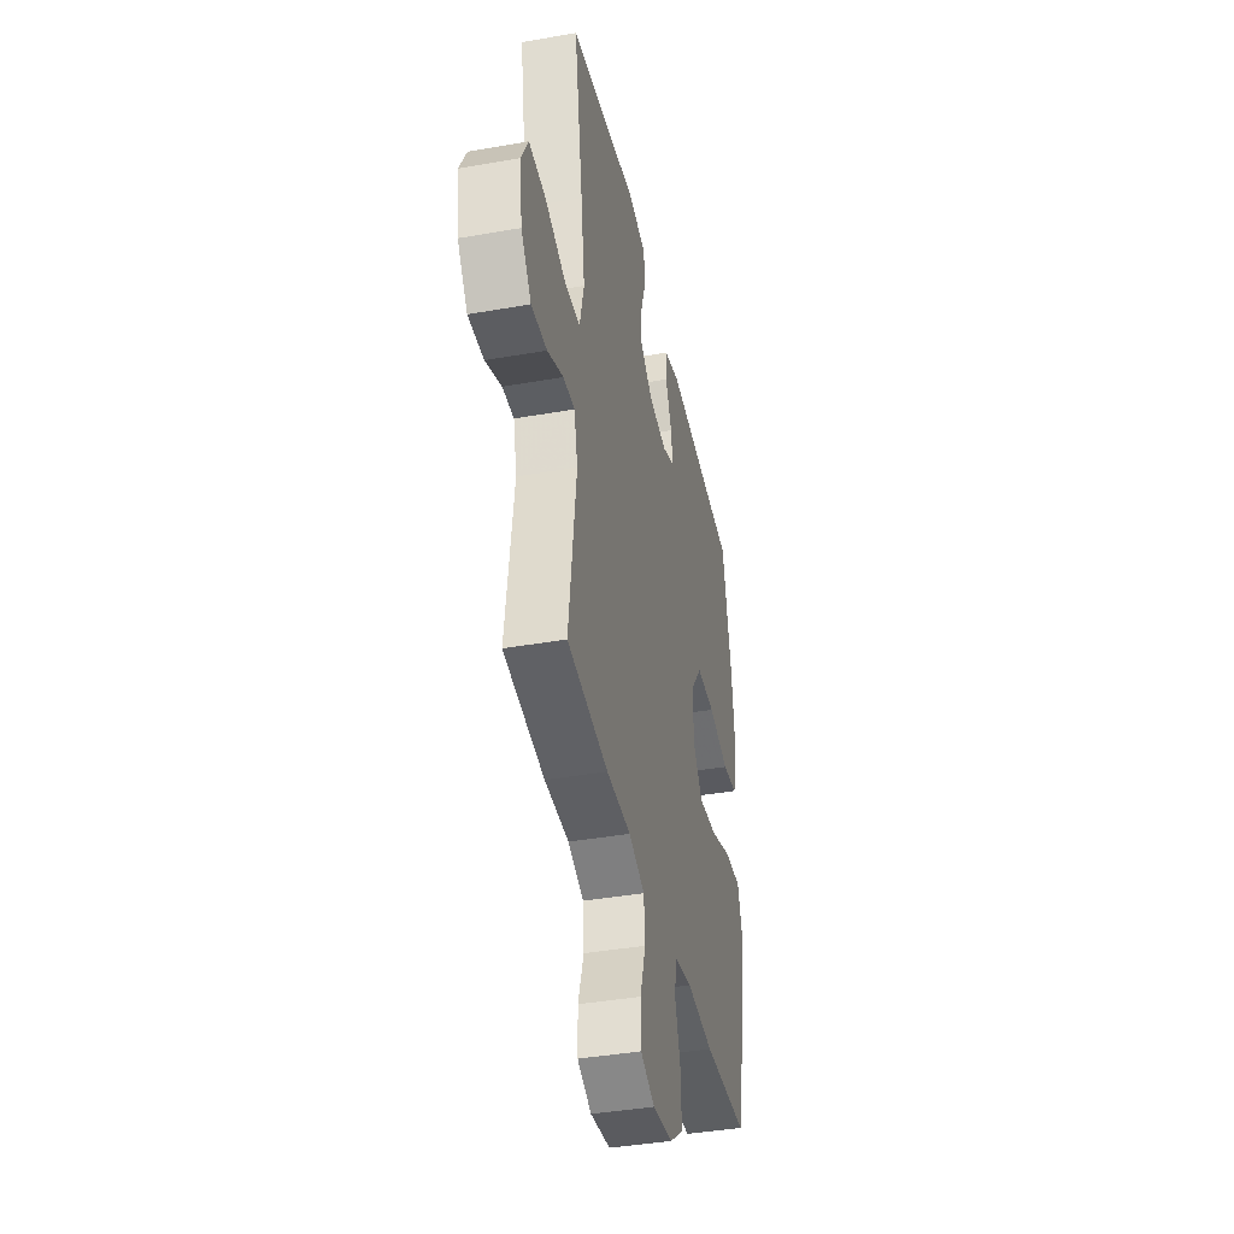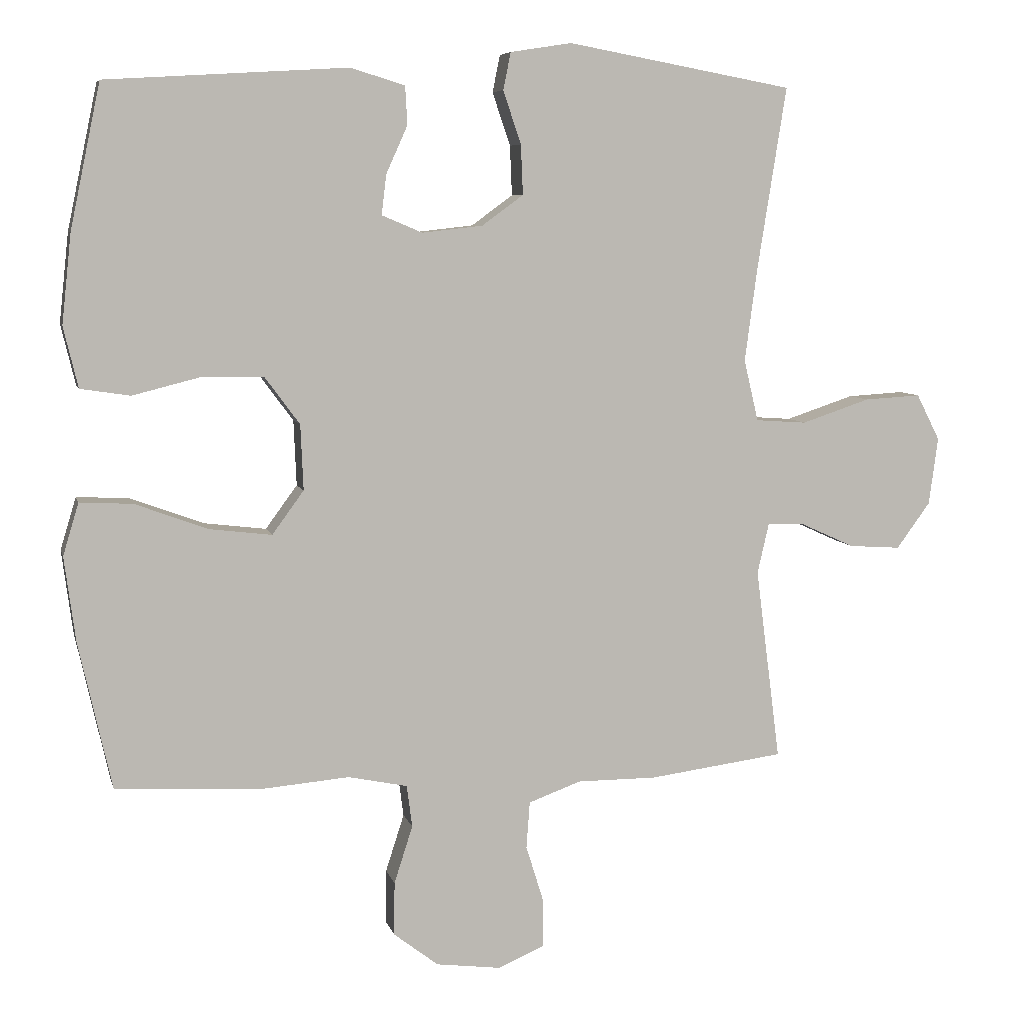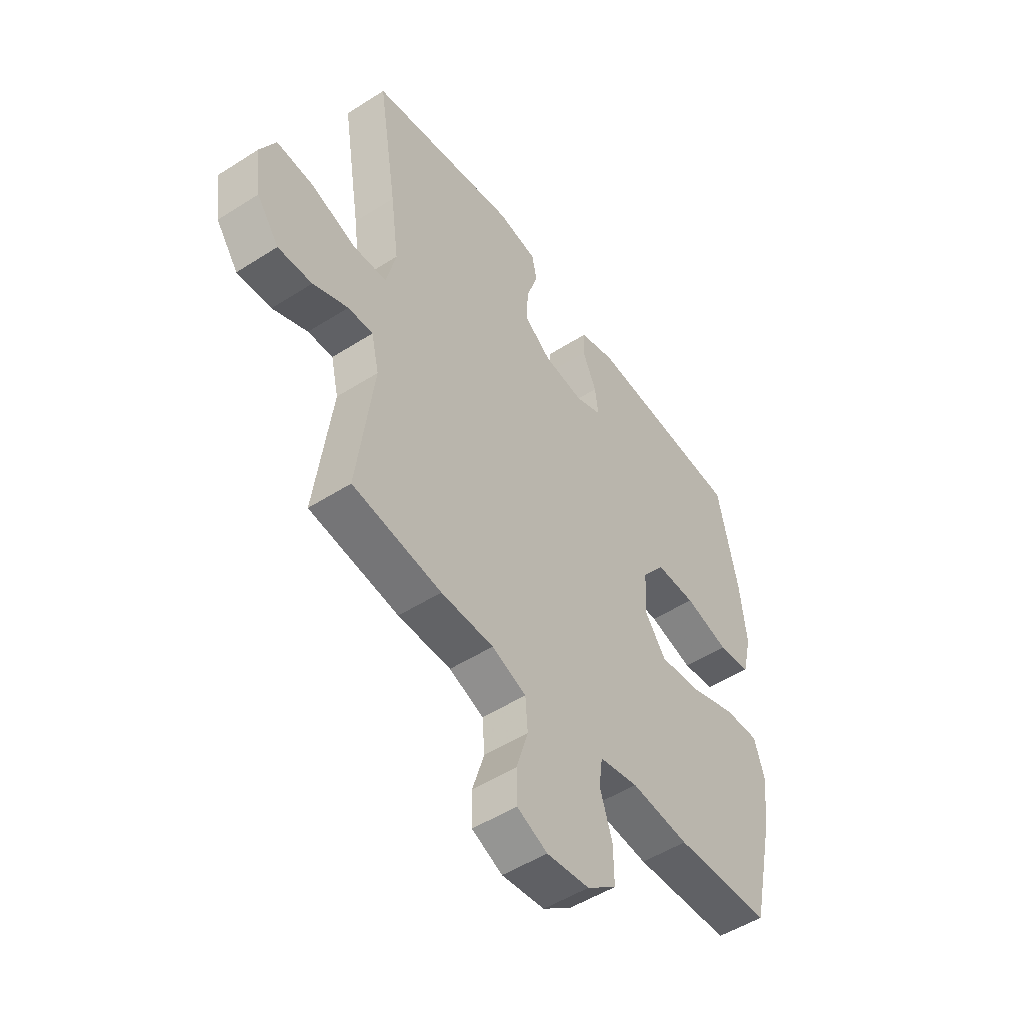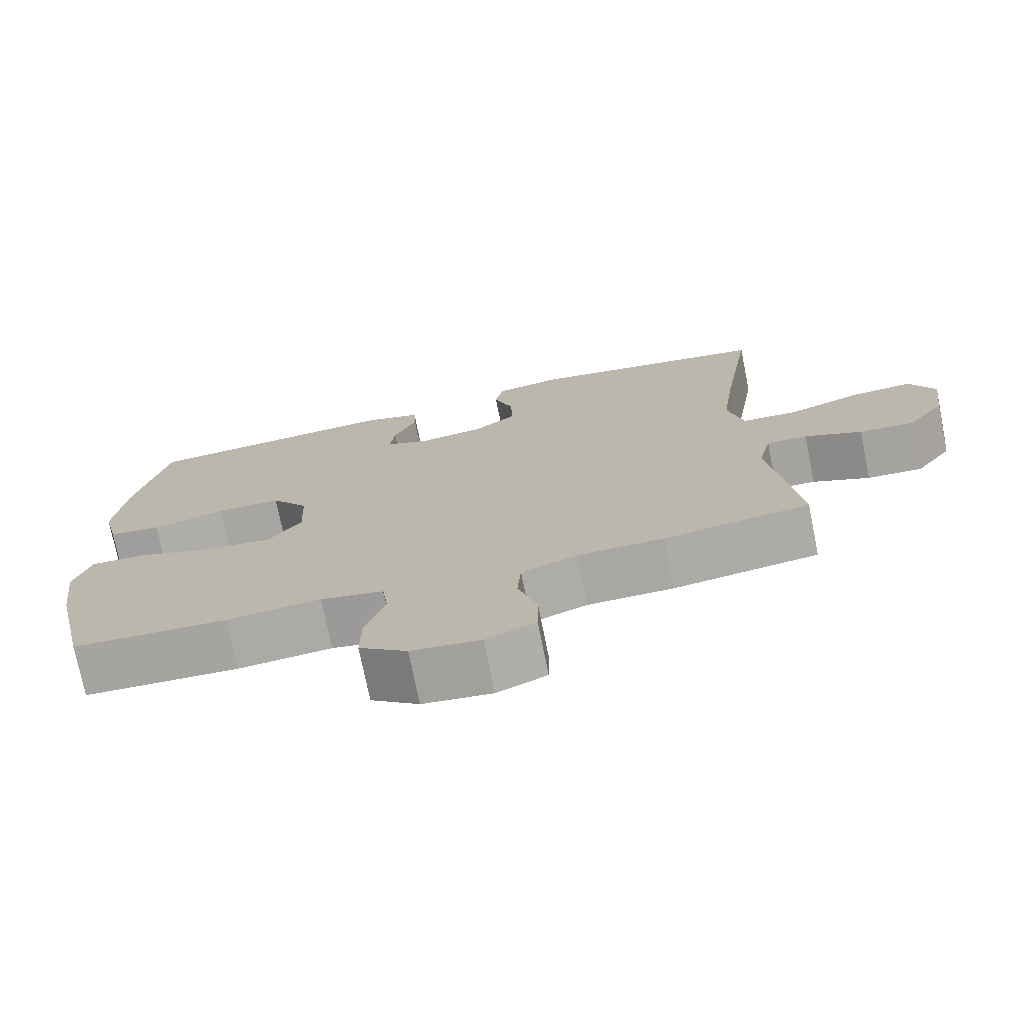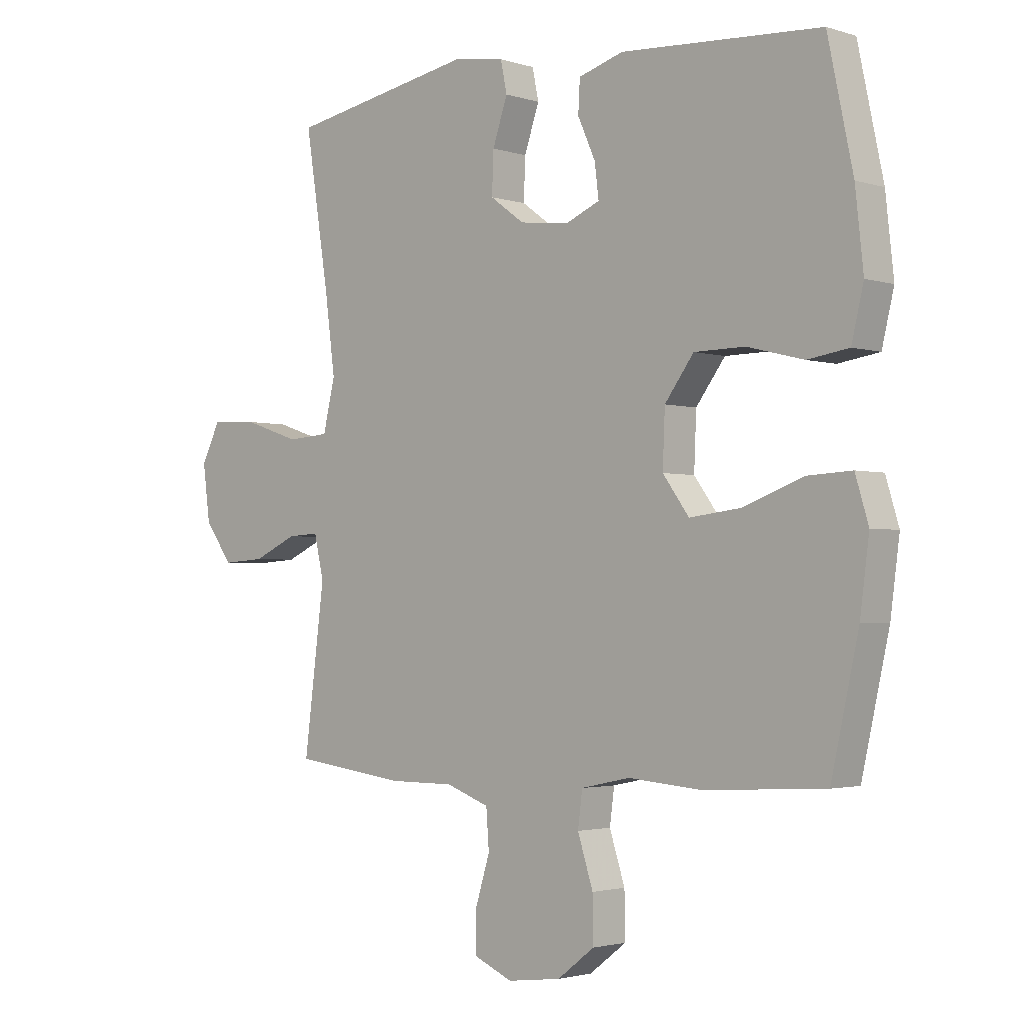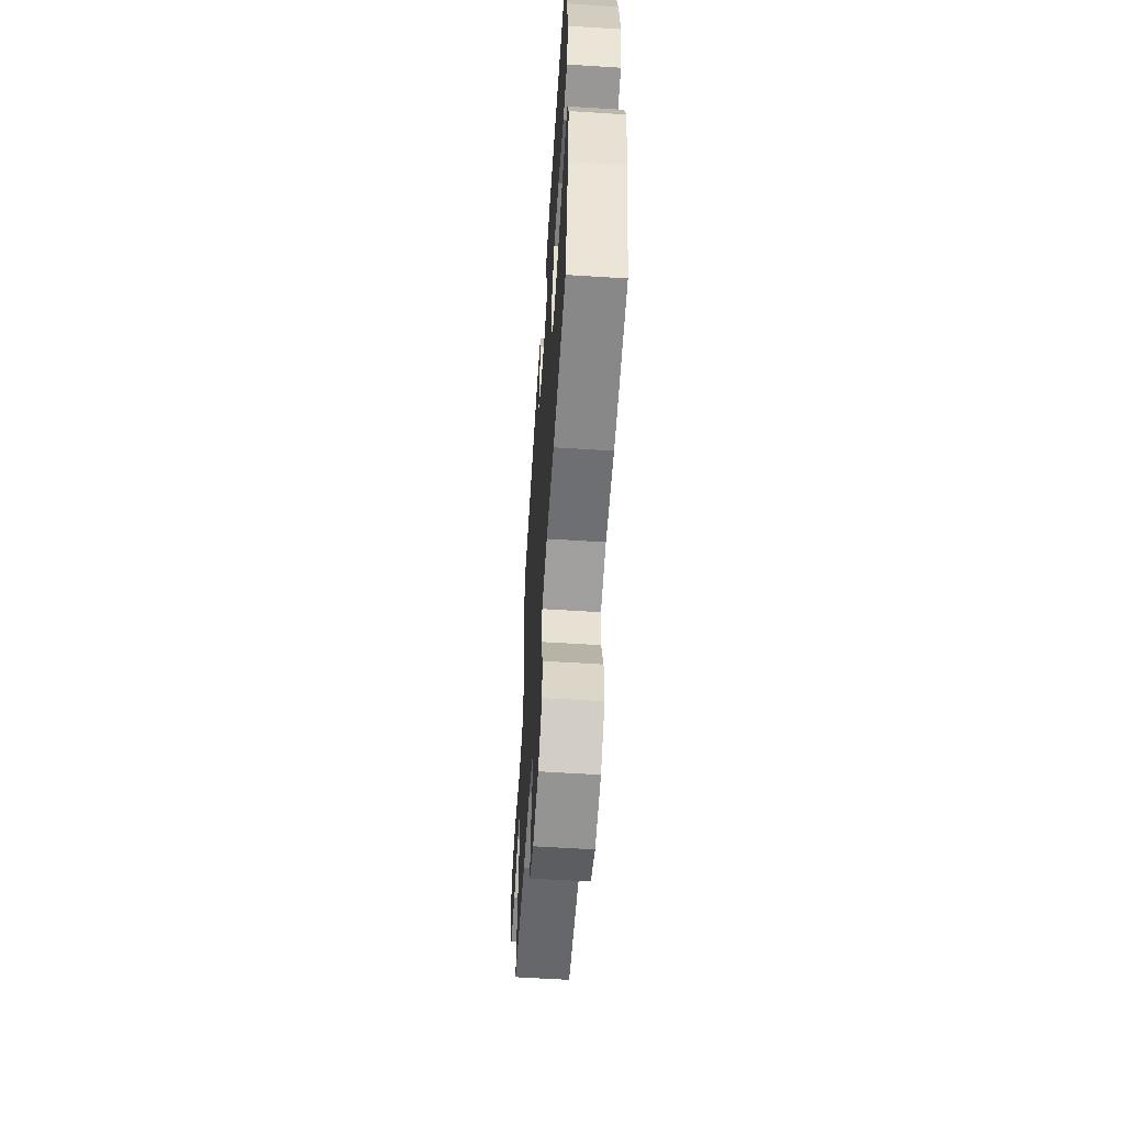
<metadata>
{"format":"obj","ext":"obj","renderer":"f3d","projection":"perspective","resolution":1024,"background":"white","views":[{"elev":-40.6,"azim":102.2,"up":"+Z"},{"elev":6.9,"azim":-13.1,"up":"+Z"},{"elev":-50.9,"azim":124.9,"up":"+Z"},{"elev":-74.5,"azim":11.4,"up":"+Z"},{"elev":-2.4,"azim":-137.5,"up":"+Z"},{"elev":-59.6,"azim":-93.7,"up":"+Z"}]}
</metadata>
<code>
v 0.5 0.07 -0.5
v 0.304 0.07 -0.526
v 0.188 0.07 -0.526
v 0.112 0.07 -0.554
v 0.107 0.07 -0.622
v 0.133 0.07 -0.706
v 0.132 0.07 -0.775
v 0.065 0.07 -0.804
v -0.029 0.07 -0.792
v -0.094 0.07 -0.742
v -0.093 0.07 -0.664
v -0.066 0.07 -0.58
v -0.074 0.07 -0.519
v -0.16 0.07 -0.501
v -0.288 0.07 -0.512
v -0.5 0.07 -0.5
v -0.548 0.07 -0.285
v -0.564 0.07 -0.163
v -0.541 0.07 -0.087
v -0.464 0.07 -0.091
v -0.359 0.07 -0.13
v -0.268 0.07 -0.141
v -0.222 0.07 -0.078
v -0.226 0.07 0.017
v -0.277 0.07 0.086
v -0.366 0.07 0.087
v -0.465 0.07 0.062
v -0.537 0.07 0.073
v -0.558 0.07 0.161
v -0.544 0.07 0.291
v -0.5 0.07 0.5
v -0.15 0.07 0.521
v -0.071 0.07 0.497
v -0.068 0.07 0.441
v -0.099 0.07 0.372
v -0.106 0.07 0.314
v -0.047 0.07 0.289
v 0.041 0.07 0.299
v 0.101 0.07 0.343
v 0.098 0.07 0.415
v 0.072 0.07 0.492
v 0.083 0.07 0.546
v 0.172 0.07 0.56
v 0.5 0.07 0.5
v 0.458 0.07 0.235
v 0.44 0.07 0.099
v 0.461 0.07 0.01
v 0.535 0.07 0.005
v 0.634 0.07 0.038
v 0.716 0.07 0.043
v 0.75 0.07 -0.024
v 0.737 0.07 -0.122
v 0.688 0.07 -0.189
v 0.613 0.07 -0.184
v 0.536 0.07 -0.149
v 0.481 0.07 -0.146
v 0.464 0.07 -0.22
v 0.5 0 -0.5
v 0.304 0 -0.526
v 0.188 0 -0.526
v 0.112 0 -0.554
v 0.107 0 -0.622
v 0.133 0 -0.706
v 0.132 0 -0.775
v 0.065 0 -0.804
v -0.029 0 -0.792
v -0.094 0 -0.742
v -0.093 0 -0.664
v -0.066 0 -0.58
v -0.074 0 -0.519
v -0.16 0 -0.501
v -0.288 0 -0.512
v -0.5 0 -0.5
v -0.548 0 -0.285
v -0.564 0 -0.163
v -0.541 0 -0.087
v -0.464 0 -0.091
v -0.359 0 -0.13
v -0.268 0 -0.141
v -0.222 0 -0.078
v -0.226 0 0.017
v -0.277 0 0.086
v -0.366 0 0.087
v -0.465 0 0.062
v -0.537 0 0.073
v -0.558 0 0.161
v -0.544 0 0.291
v -0.5 0 0.5
v -0.15 0 0.521
v -0.071 0 0.497
v -0.068 0 0.441
v -0.099 0 0.372
v -0.106 0 0.314
v -0.047 0 0.289
v 0.041 0 0.299
v 0.101 0 0.343
v 0.098 0 0.415
v 0.072 0 0.492
v 0.083 0 0.546
v 0.172 0 0.56
v 0.5 0 0.5
v 0.458 0 0.235
v 0.44 0 0.099
v 0.461 0 0.01
v 0.535 0 0.005
v 0.634 0 0.038
v 0.716 0 0.043
v 0.75 0 -0.024
v 0.737 0 -0.122
v 0.688 0 -0.189
v 0.613 0 -0.184
v 0.536 0 -0.149
v 0.481 0 -0.146
v 0.464 0 -0.22
f 53 54 55
f 52 53 55
f 51 52 55
f 50 51 55
f 49 50 55
f 48 49 55
f 47 48 55 56
f 46 47 56 57
f 43 44 45
f 42 43 45
f 41 42 45
f 40 41 45
f 39 40 45 46
f 38 39 46 57
f 33 34 35
f 32 33 35
f 31 32 35
f 30 31 35
f 29 30 35
f 28 29 35
f 27 28 35
f 26 27 35
f 25 26 35 36
f 24 25 36 37
f 19 20 21
f 18 19 21
f 17 18 21
f 16 17 21
f 15 16 21
f 14 15 21
f 13 14 21 22
f 10 11 12
f 9 10 12
f 8 9 12
f 7 8 12
f 6 7 12
f 5 6 12
f 4 5 12 13
f 13 22 23
f 4 13 23
f 3 4 23
f 37 38 57
f 24 37 57
f 23 24 57
f 3 23 57
f 2 3 57
f 1 2 57
f 112 111 110
f 112 110 109
f 112 109 108
f 112 108 107
f 112 107 106
f 112 106 105
f 113 112 105 104
f 114 113 104 103
f 102 101 100
f 102 100 99
f 102 99 98
f 102 98 97
f 103 102 97 96
f 114 103 96 95
f 92 91 90
f 92 90 89
f 92 89 88
f 92 88 87
f 92 87 86
f 92 86 85
f 92 85 84
f 92 84 83
f 93 92 83 82
f 94 93 82 81
f 78 77 76
f 78 76 75
f 78 75 74
f 78 74 73
f 78 73 72
f 78 72 71
f 79 78 71 70
f 69 68 67
f 69 67 66
f 69 66 65
f 69 65 64
f 69 64 63
f 69 63 62
f 70 69 62 61
f 80 79 70
f 80 70 61
f 80 61 60
f 114 95 94
f 114 94 81
f 114 81 80
f 114 80 60
f 114 60 59
f 114 59 58
f 1 58 59 2
f 2 59 60 3
f 3 60 61 4
f 4 61 62 5
f 5 62 63 6
f 6 63 64 7
f 7 64 65 8
f 8 65 66 9
f 9 66 67 10
f 10 67 68 11
f 11 68 69 12
f 12 69 70 13
f 13 70 71 14
f 14 71 72 15
f 15 72 73 16
f 16 73 74 17
f 17 74 75 18
f 18 75 76 19
f 19 76 77 20
f 20 77 78 21
f 21 78 79 22
f 22 79 80 23
f 23 80 81 24
f 24 81 82 25
f 25 82 83 26
f 26 83 84 27
f 27 84 85 28
f 28 85 86 29
f 29 86 87 30
f 30 87 88 31
f 31 88 89 32
f 32 89 90 33
f 33 90 91 34
f 34 91 92 35
f 35 92 93 36
f 36 93 94 37
f 37 94 95 38
f 38 95 96 39
f 39 96 97 40
f 40 97 98 41
f 41 98 99 42
f 42 99 100 43
f 43 100 101 44
f 44 101 102 45
f 45 102 103 46
f 46 103 104 47
f 47 104 105 48
f 48 105 106 49
f 49 106 107 50
f 50 107 108 51
f 51 108 109 52
f 52 109 110 53
f 53 110 111 54
f 54 111 112 55
f 55 112 113 56
f 56 113 114 57
f 57 114 58 1

</code>
